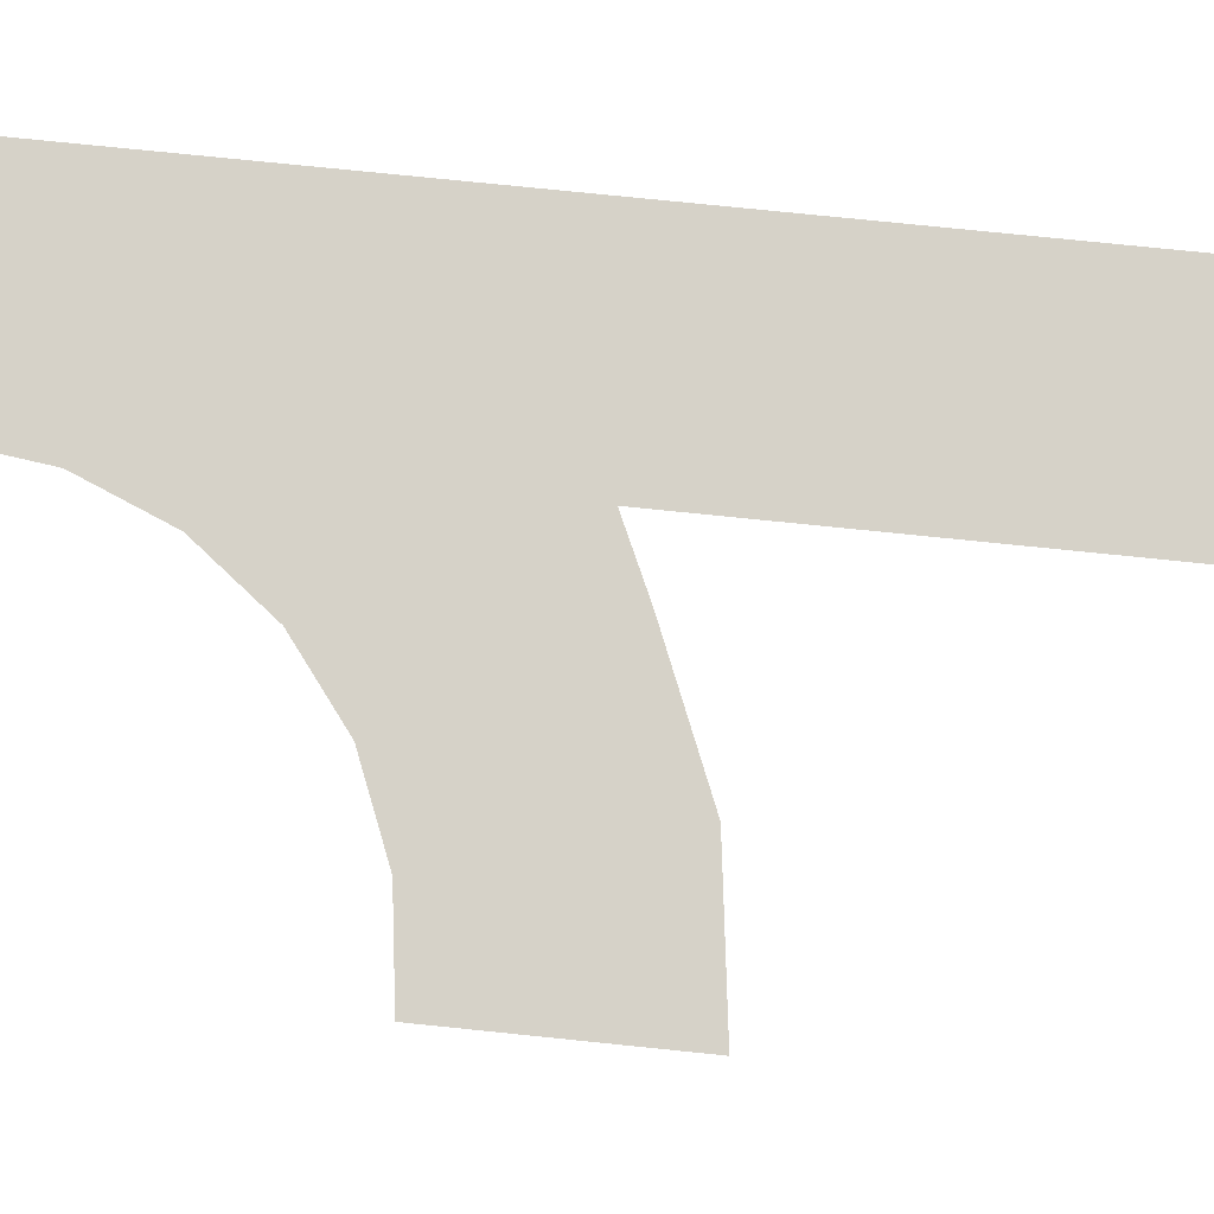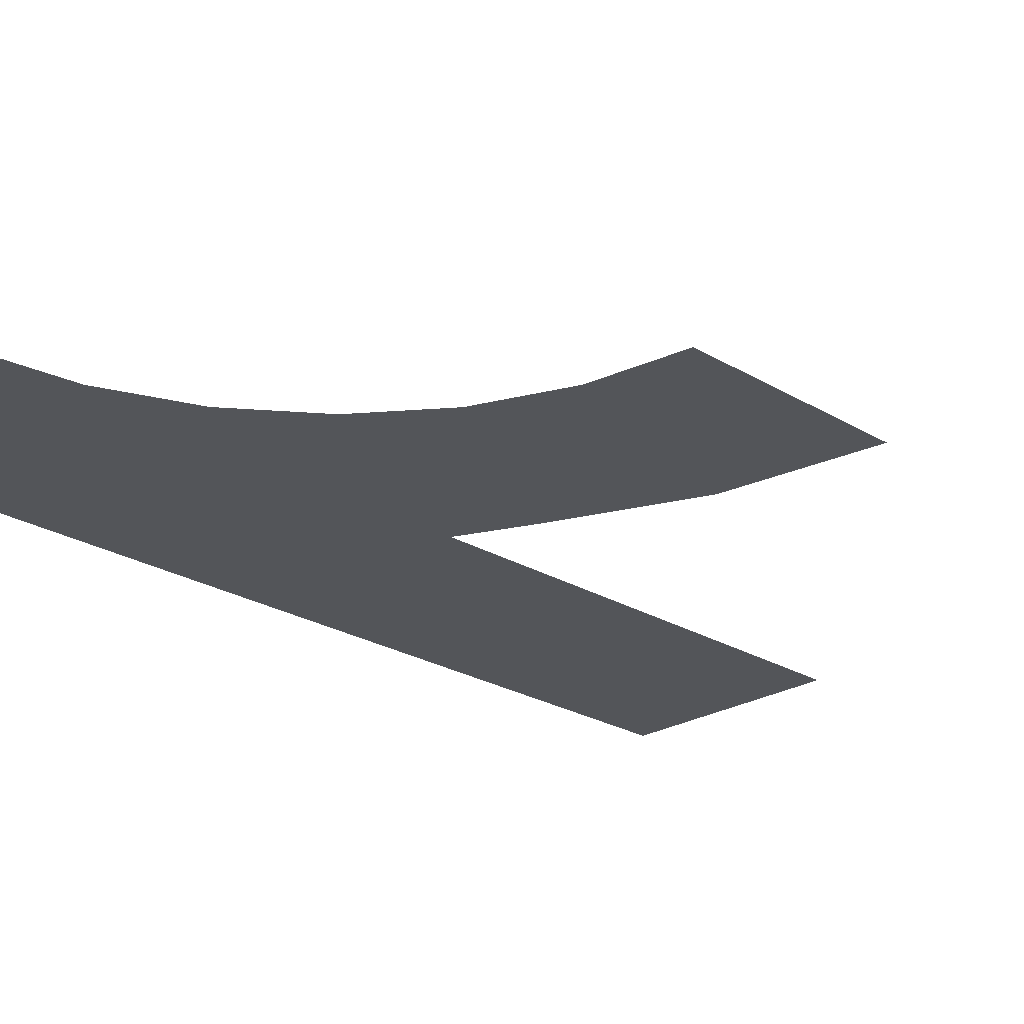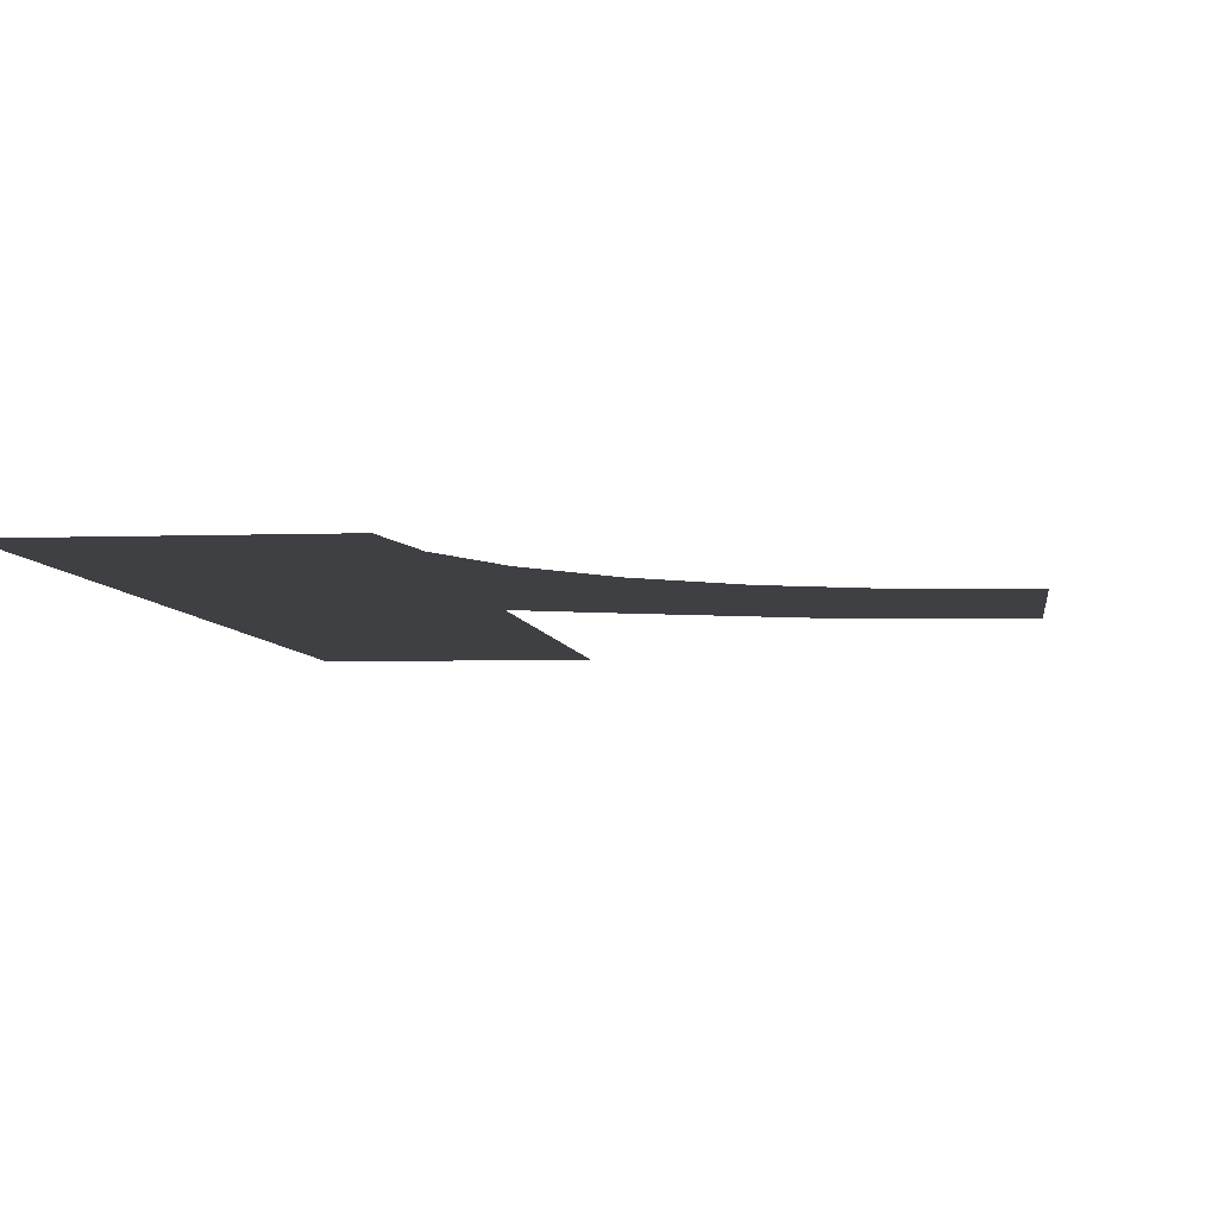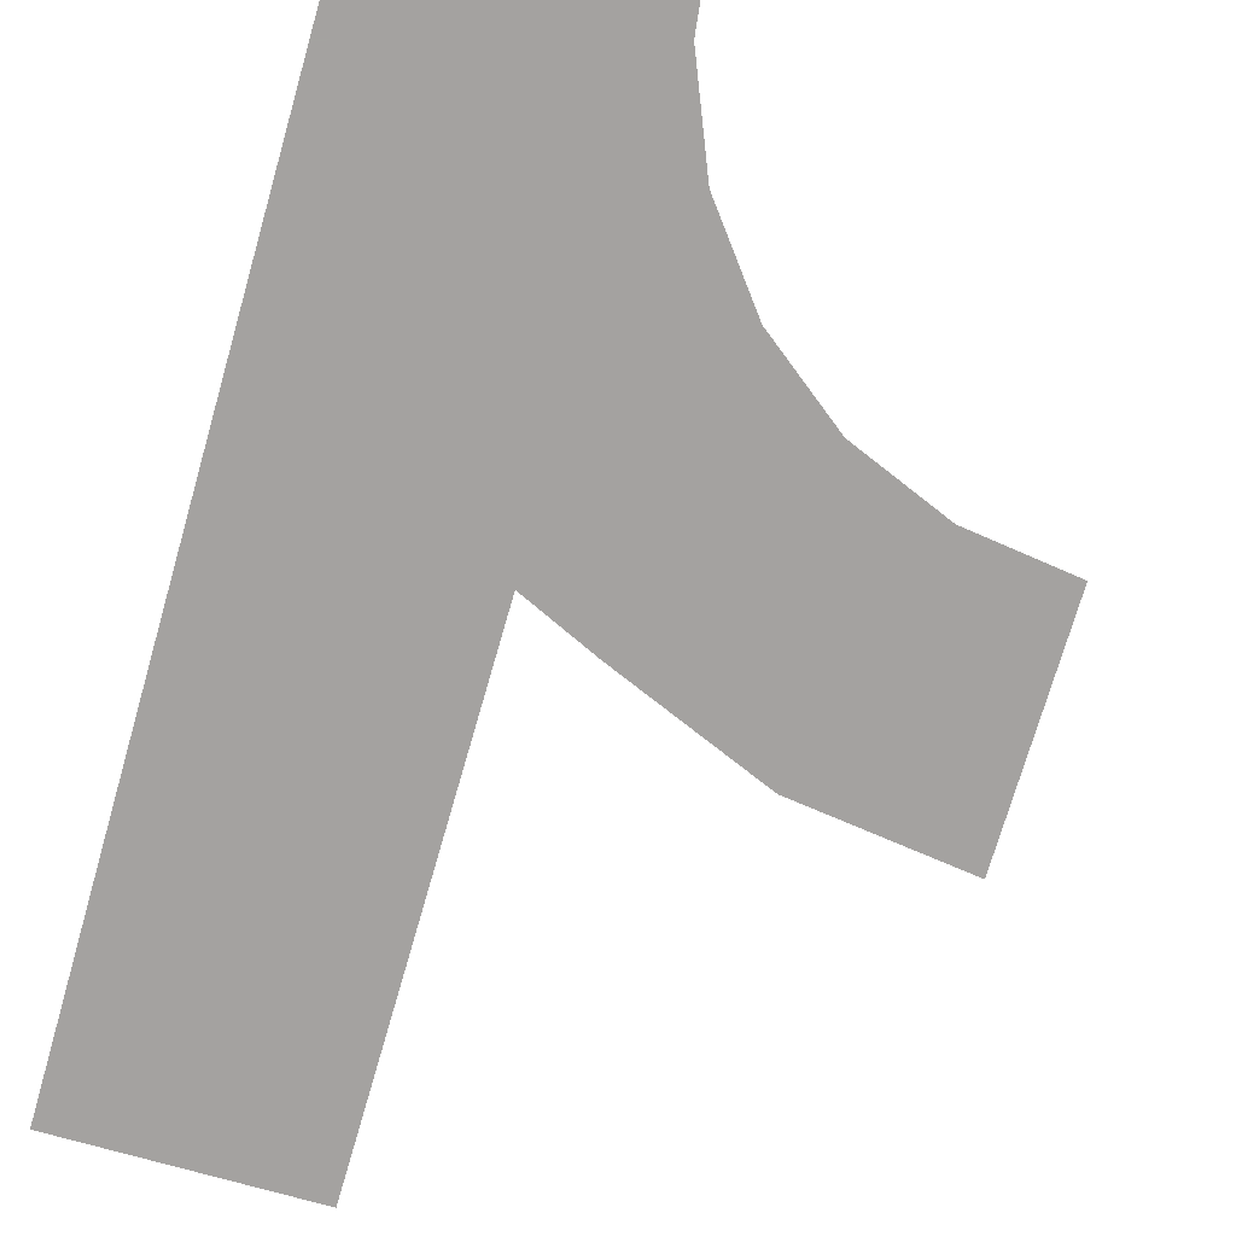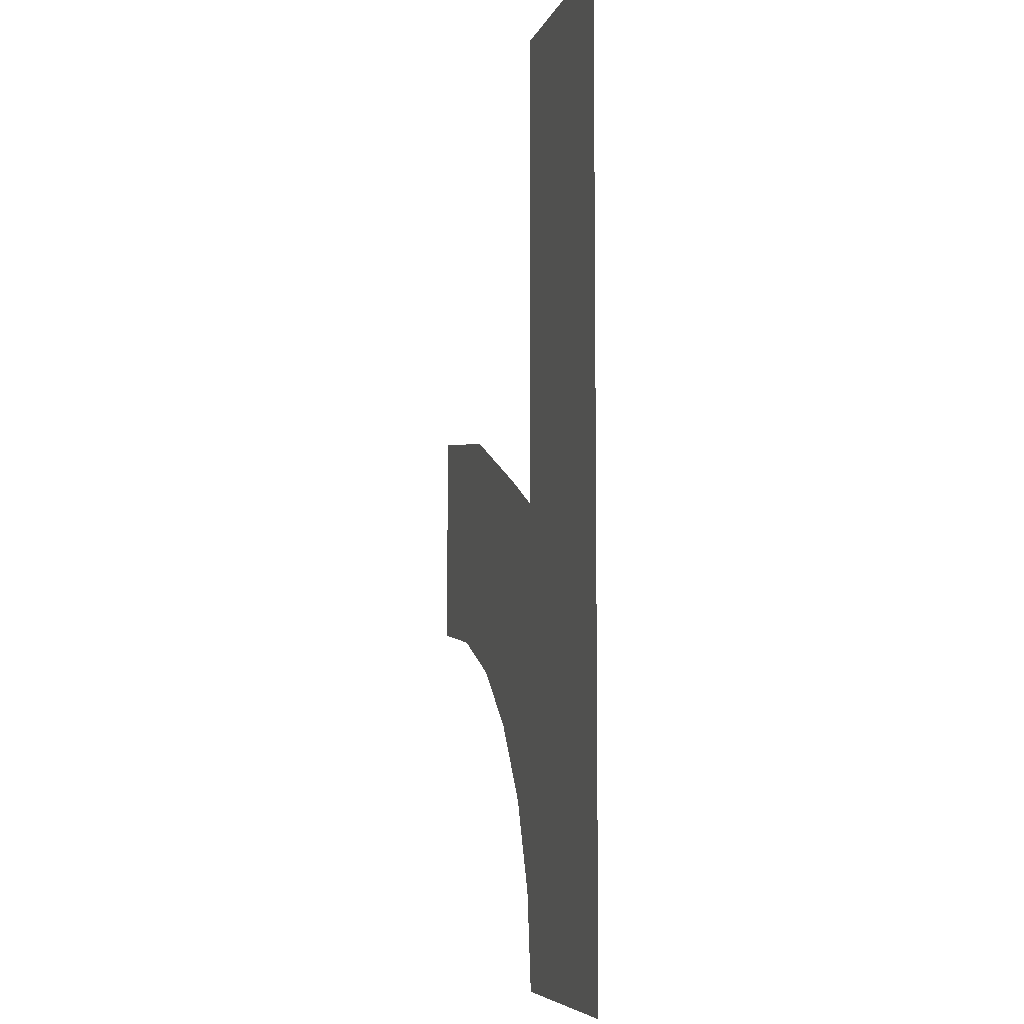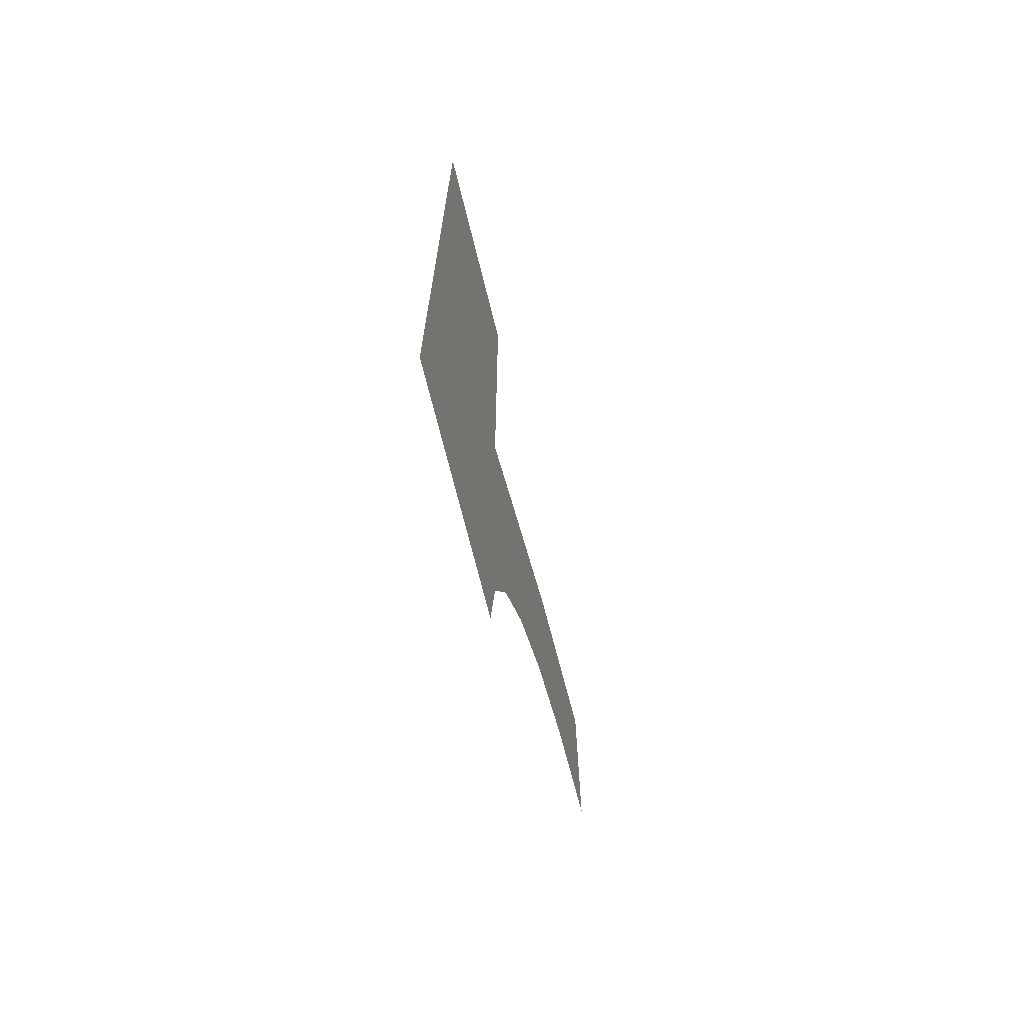
<metadata>
{"format":"obj","ext":"obj","renderer":"f3d","projection":"perspective","resolution":1024,"background":"white","views":[{"elev":77.9,"azim":-84.2,"up":"+Y"},{"elev":-24.1,"azim":-134.9,"up":"+Y"},{"elev":-5.0,"azim":-173.3,"up":"+Y"},{"elev":-72.7,"azim":164.0,"up":"+Y"},{"elev":-6.6,"azim":75.2,"up":"+Z"},{"elev":-71.5,"azim":104.0,"up":"+Z"}]}
</metadata>
<code>
v 120 0 -334
v 120 0 -514
v -120 0 -514
v -133 0 -412
v 120 0 -168
v -172 0 -317
v 120 0 0
v -235 0 -235
v -120 0 0
v -194 0 34
v -315 0 -173
v -151 0 -151
v -201 0 -108
v -198 0 -105
v -149 0 -149
v -347 0 98
v -410 0 -134
v -255 0 -71
v -317 0 -41
v -315 0 -37
v -253 0 -68
v -514 0 120
v -514 0 -120
v -379 0 -20
v -443 0 -7
v -443 0 -3
v -378 0 -16
v -120 0 168
v 120 0 168
v -2 0 85
v -2 0 0
v 2 0 0
v 2 0 85
v -120 0 334
v 120 0 334
v -2 0 253
v 2 0 253
v 2 0 168
v -2 0 168
v -120 0 514
v 120 0 514
v -2 0 419
v 2 0 419
v 2 0 334
v -2 0 334
f 1 2 3 4
f 5 1 4 6
f 7 5 6 8
f 8 9 7
f 10 9 8 11
f 12 13 14 15
f 16 10 11 17
f 18 19 20 21
f 22 16 17 23
f 24 25 26 27
f 28 29 7 9
f 30 31 32 33
f 34 35 29 28
f 36 37 38 39
f 40 41 35 34
f 42 43 44 45

</code>
